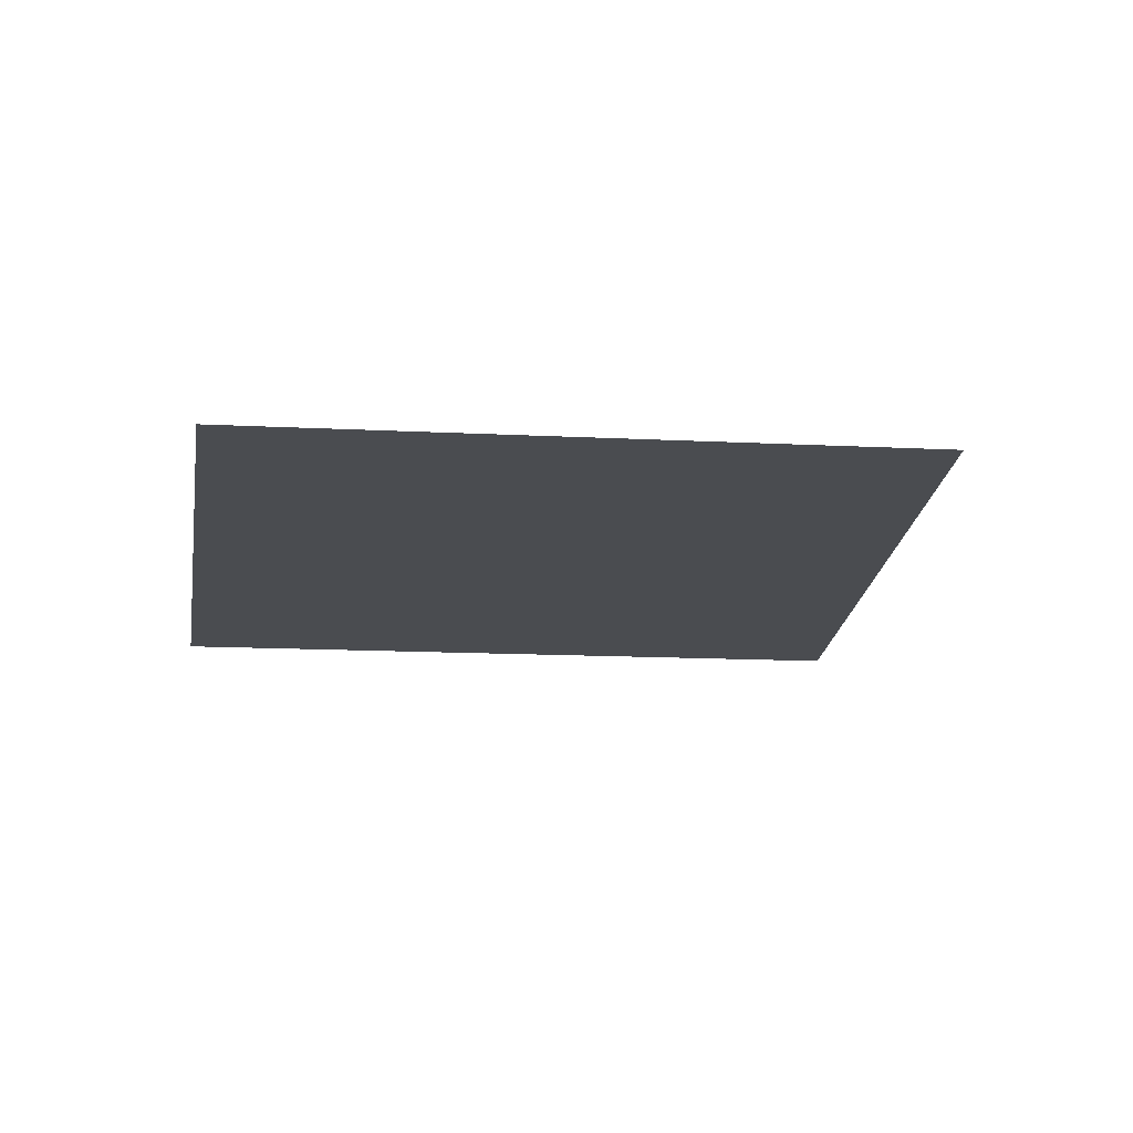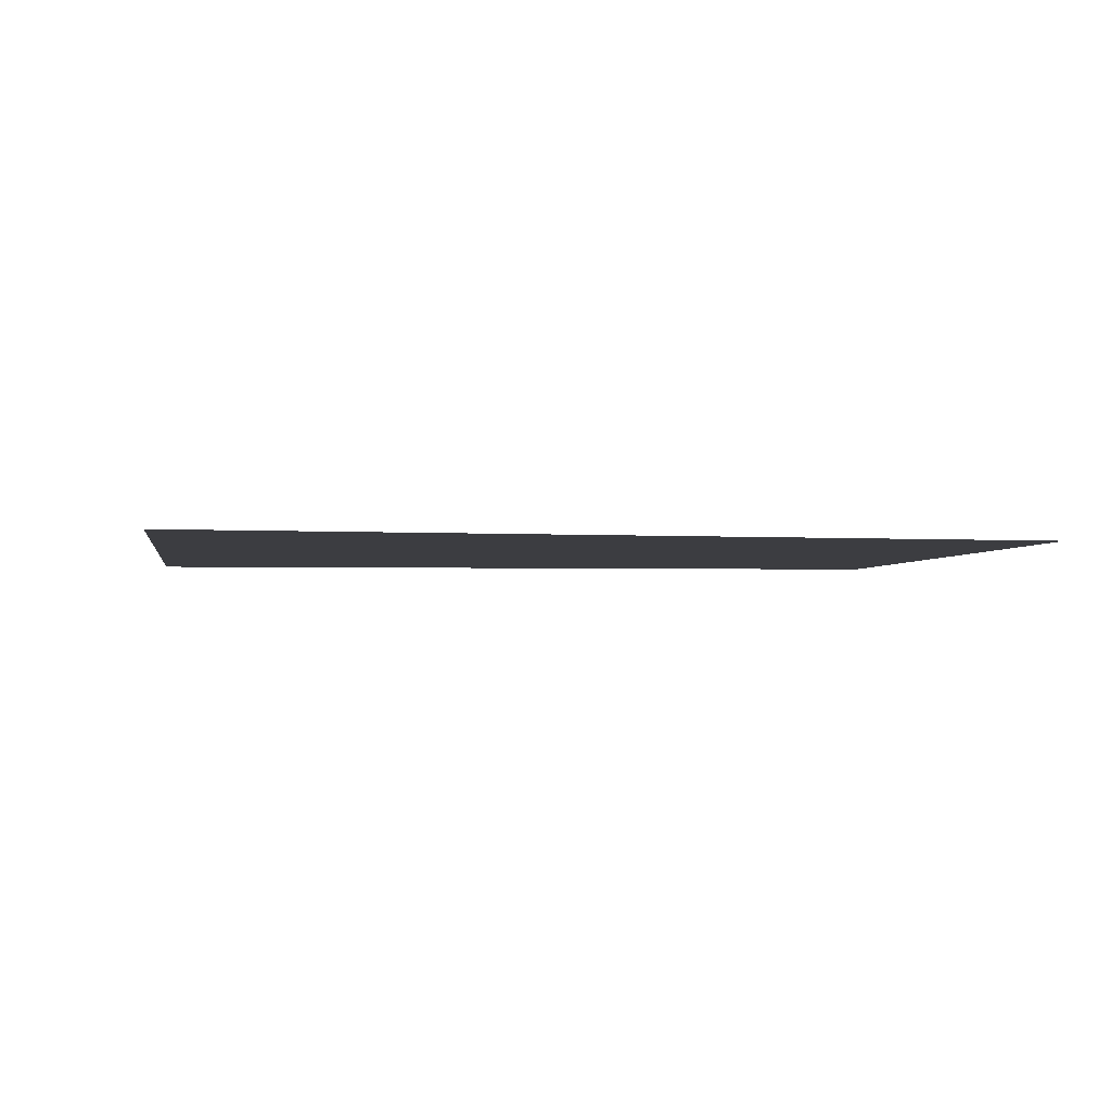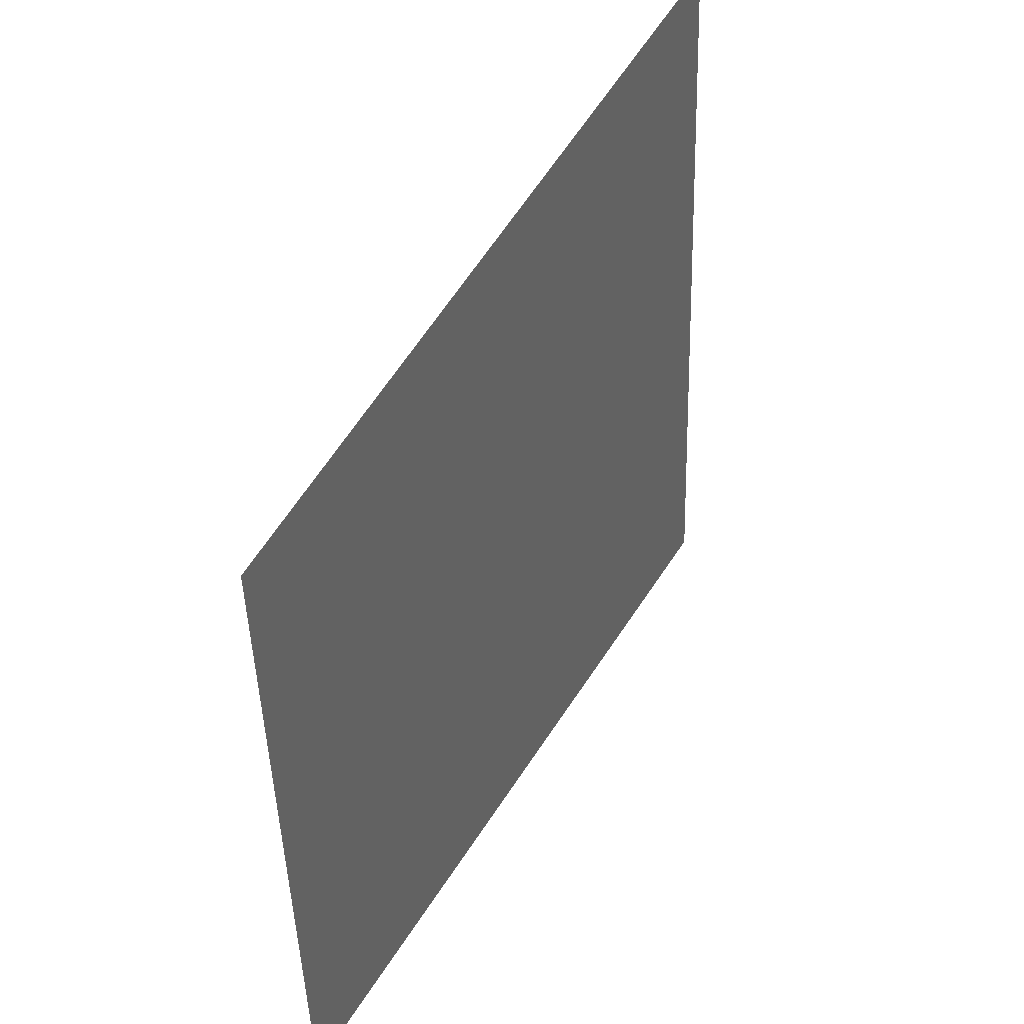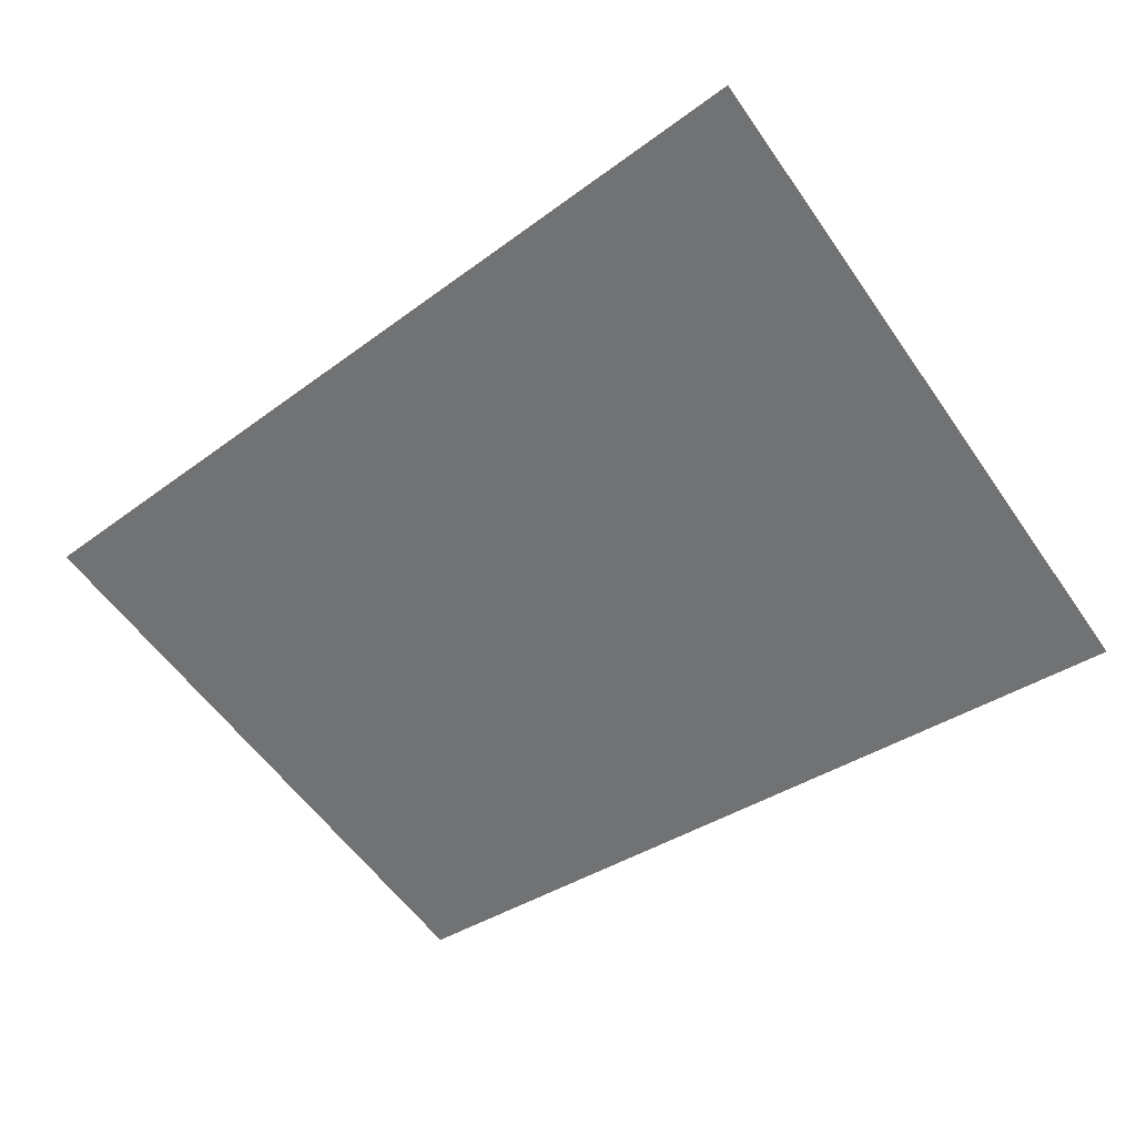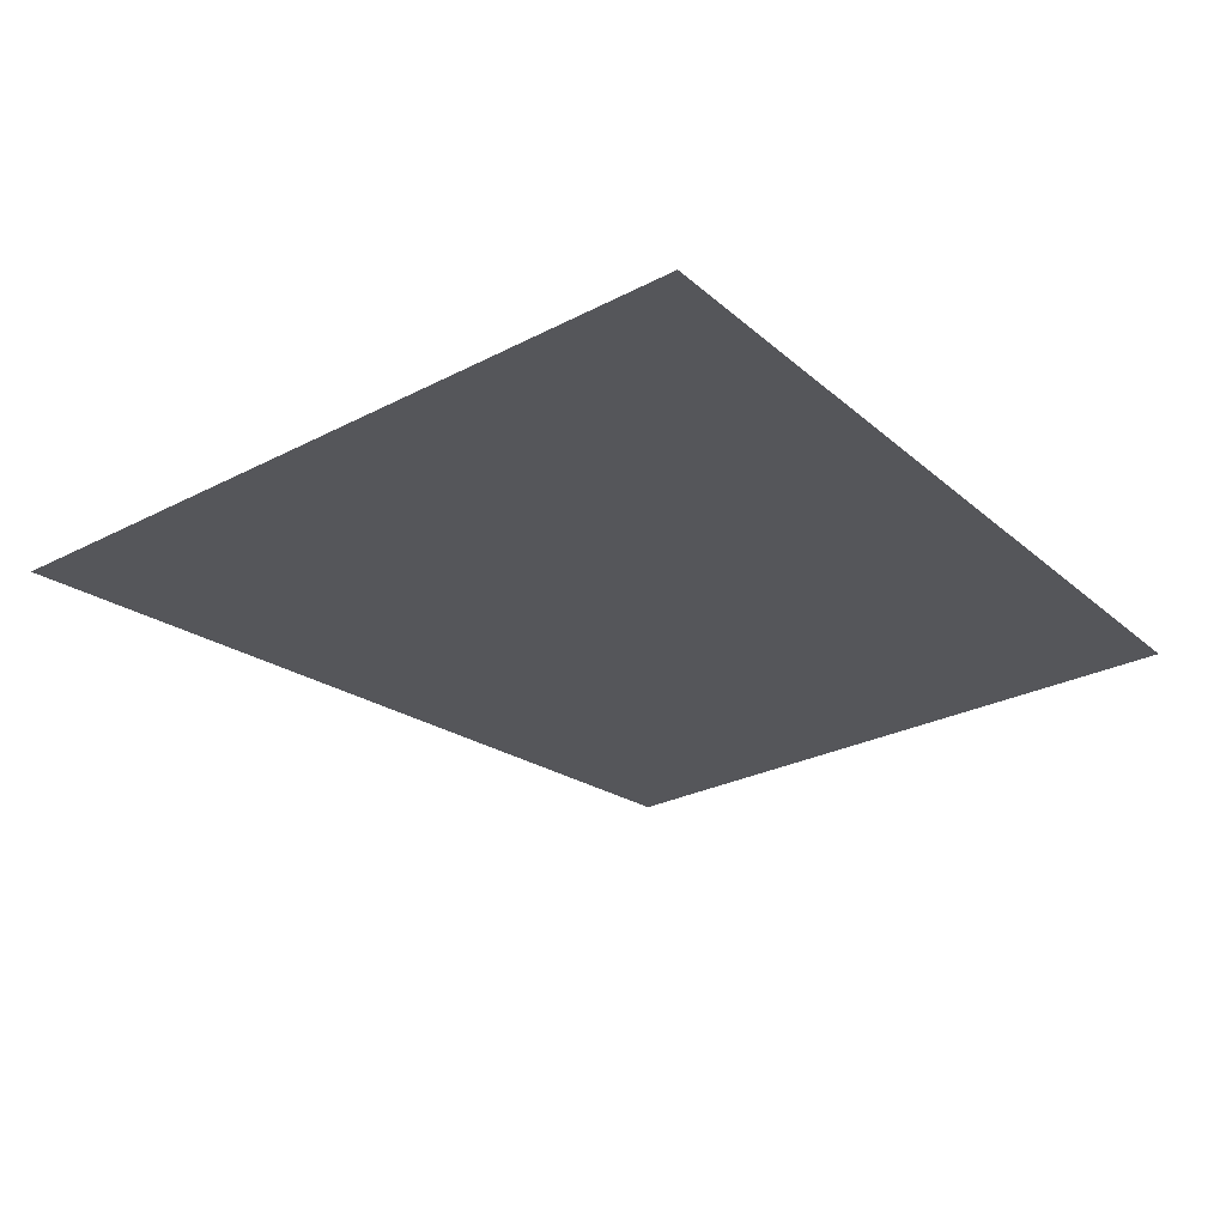
<metadata>
{"format":"obj","ext":"obj","renderer":"f3d","projection":"perspective","resolution":1024,"background":"white","views":[{"elev":-15.1,"azim":-99.8,"up":"+Y"},{"elev":-2.7,"azim":167.3,"up":"+Y"},{"elev":40.7,"azim":-62.6,"up":"+Z"},{"elev":-55.4,"azim":30.3,"up":"+Y"},{"elev":-25.8,"azim":126.3,"up":"+Y"}]}
</metadata>
<code>
v 0.35 0 0
v 0.347 0 0.04568
v 0.2974 0 0.03915
v 0.3 0 0
g mesh1924
f 1 2 3
f 3 4 1

</code>
